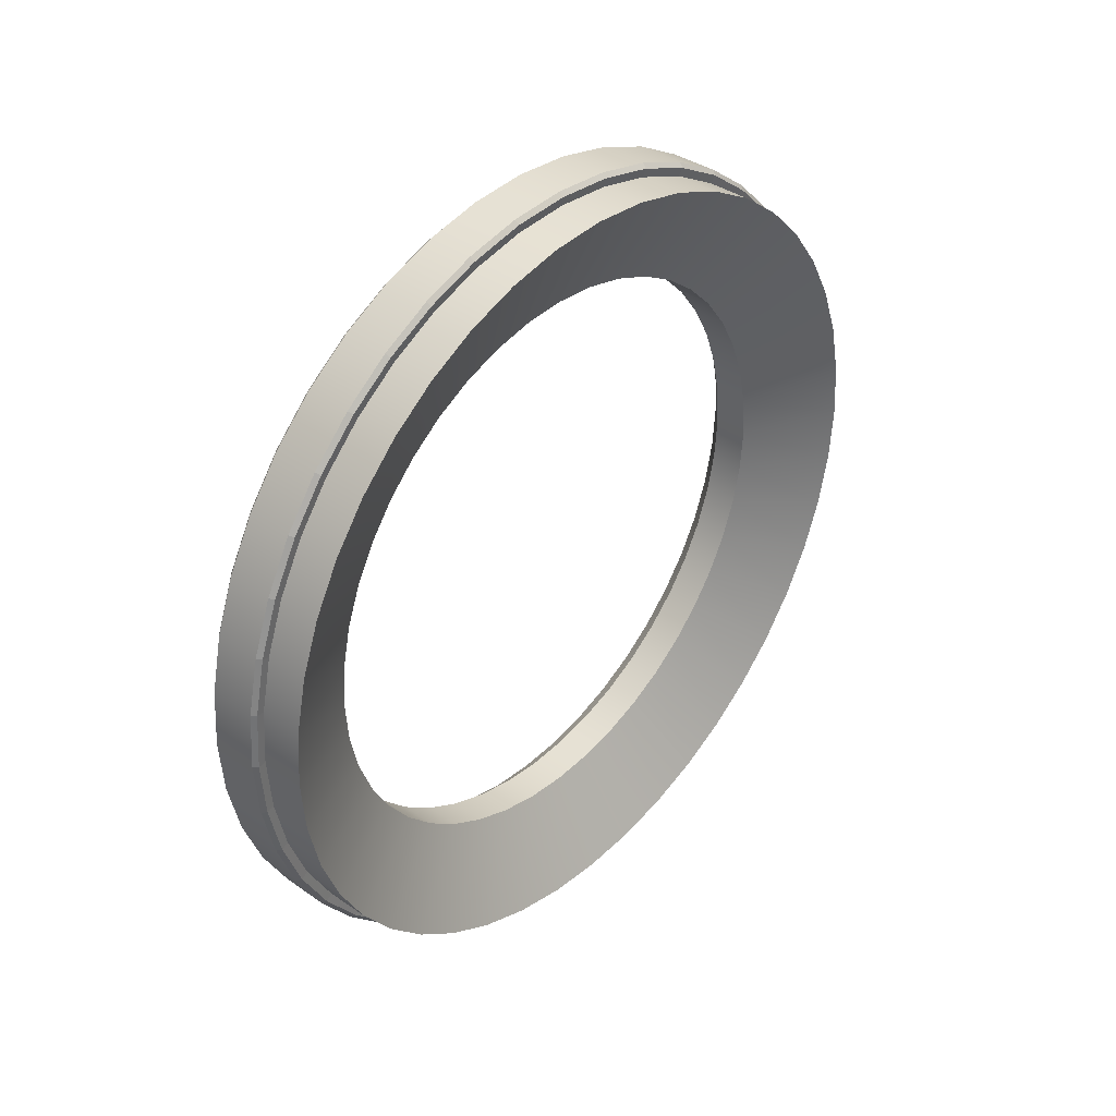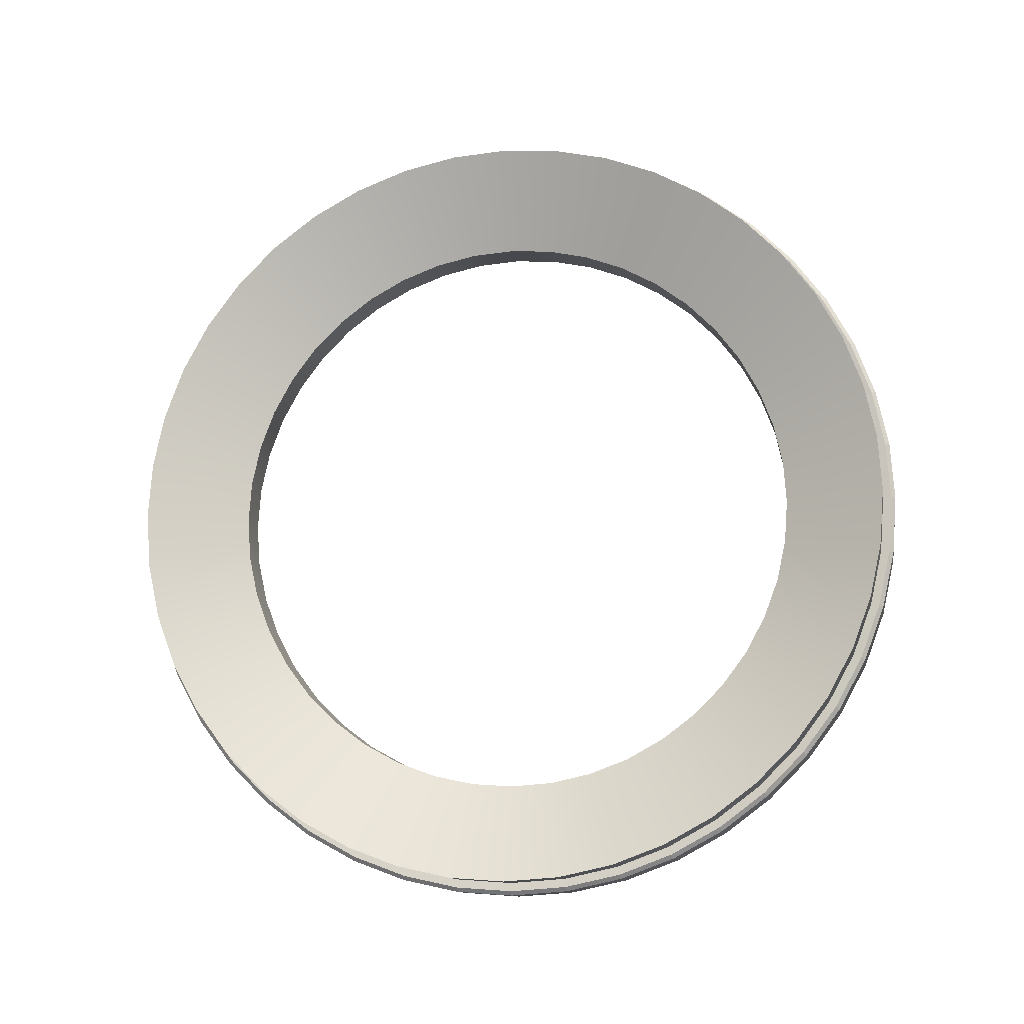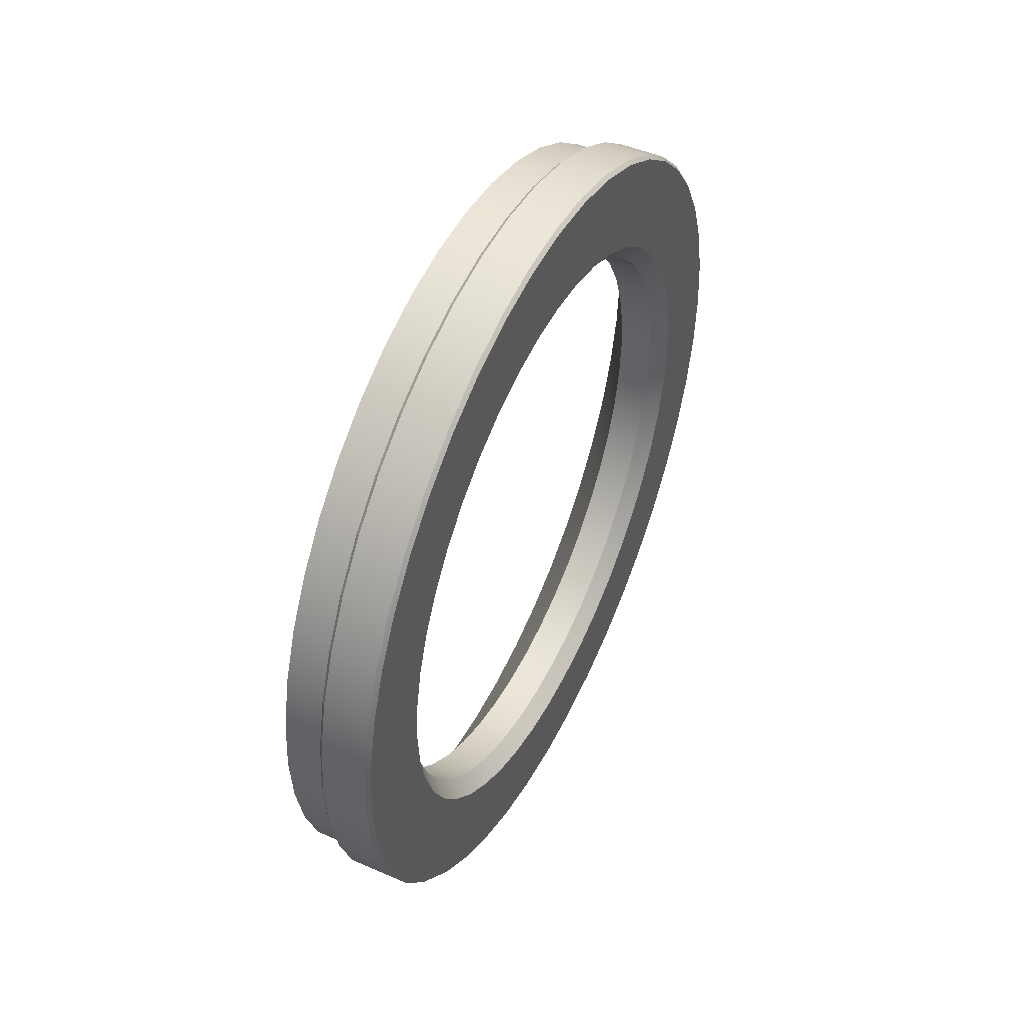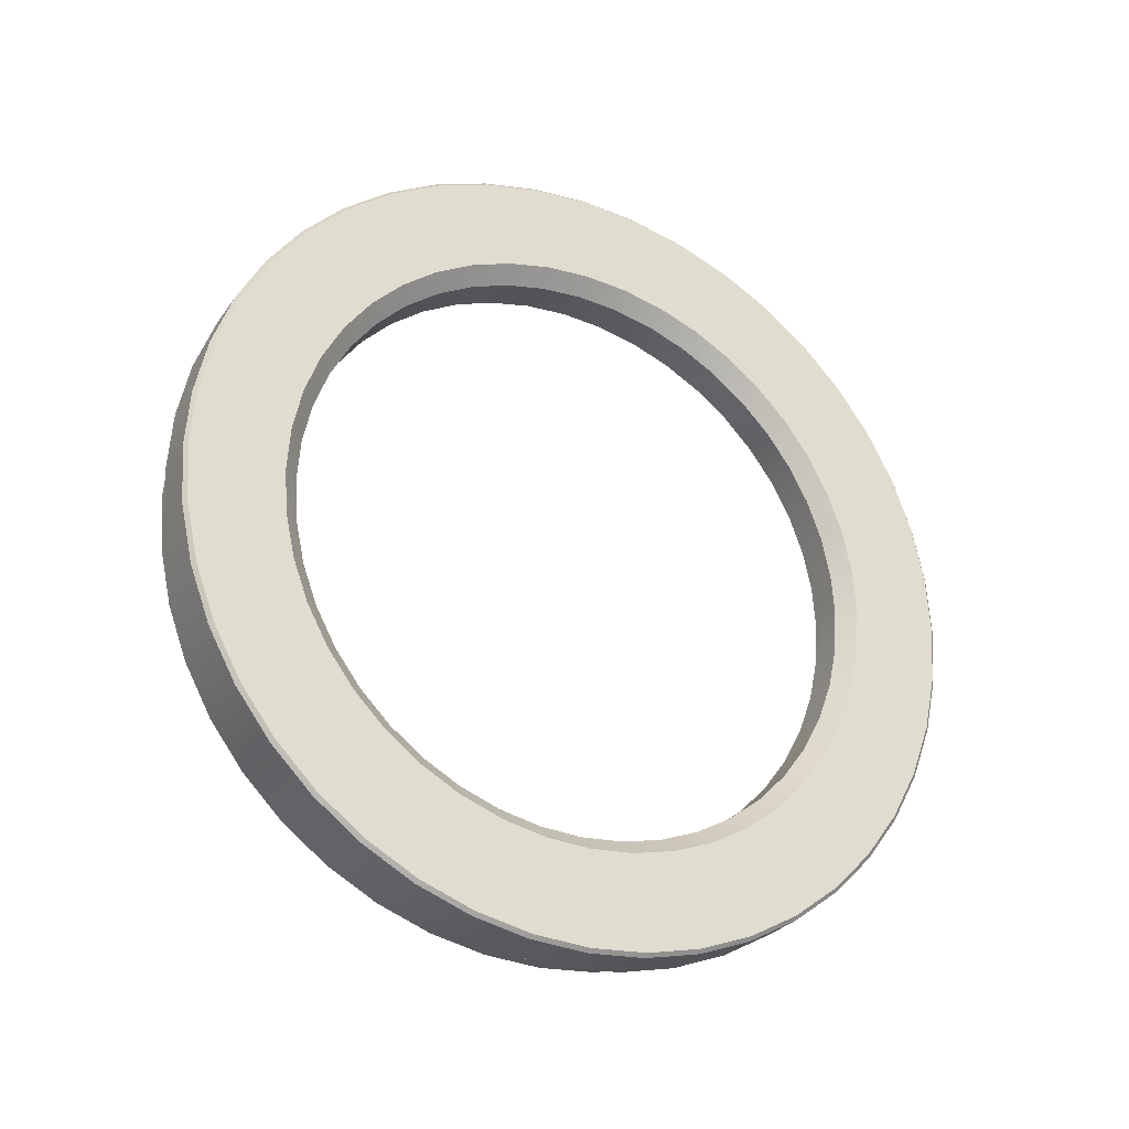
<metadata>
{"format":"obj","ext":"obj","renderer":"f3d","projection":"perspective","resolution":1024,"background":"white","views":[{"elev":37.4,"azim":-138.2,"up":"+Y"},{"elev":-11.8,"azim":-80.0,"up":"+Y"},{"elev":47.3,"azim":26.1,"up":"+Y"},{"elev":-27.6,"azim":62.3,"up":"+Y"}]}
</metadata>
<code>
g default
v 15.38 95.18 -1361
v 15.38 94.38 -1365
v 15.38 93.06 -1368
v 15.38 91.25 -1372
v 15.38 88.99 -1375
v 15.38 86.32 -1377
v 15.38 83.3 -1380
v 15.38 79.99 -1381
v 15.38 76.45 -1383
v 15.38 72.76 -1383
v 15.38 69 -1384
v 15.38 65.24 -1383
v 15.38 61.55 -1383
v 15.38 58.01 -1381
v 15.38 54.7 -1380
v 15.38 51.68 -1377
v 15.38 49.01 -1375
v 15.38 46.75 -1372
v 15.38 44.94 -1368
v 15.38 43.62 -1365
v 15.38 42.82 -1361
v 15.38 42.55 -1357
v 15.38 42.82 -1354
v 15.38 43.62 -1350
v 15.38 44.94 -1346
v 15.38 46.75 -1343
v 15.38 49.01 -1340
v 15.38 51.68 -1337
v 15.38 54.7 -1335
v 15.38 58.01 -1333
v 15.38 61.55 -1332
v 15.38 65.24 -1331
v 15.38 69 -1331
v 15.38 72.76 -1331
v 15.38 76.45 -1332
v 15.38 79.99 -1333
v 15.38 83.3 -1335
v 15.38 86.32 -1337
v 15.38 88.99 -1340
v 15.38 91.25 -1343
v 15.38 93.06 -1346
v 15.38 94.38 -1350
v 15.38 95.18 -1354
v 15.38 95.45 -1357
v 12.32 95.18 -1361
v 12.32 94.38 -1365
v 12.32 93.06 -1368
v 12.32 91.25 -1372
v 12.32 88.99 -1375
v 12.32 86.32 -1377
v 12.32 83.3 -1380
v 12.32 79.99 -1381
v 12.32 76.45 -1383
v 12.32 72.76 -1383
v 12.32 69 -1384
v 12.32 65.24 -1383
v 12.32 61.55 -1383
v 12.32 58.01 -1381
v 12.32 54.7 -1380
v 12.32 51.68 -1377
v 12.32 49.01 -1375
v 12.32 46.75 -1372
v 12.32 44.94 -1368
v 12.32 43.62 -1365
v 12.32 42.82 -1361
v 12.32 42.55 -1357
v 12.32 42.82 -1354
v 12.32 43.62 -1350
v 12.32 44.94 -1346
v 12.32 46.75 -1343
v 12.32 49.01 -1340
v 12.32 51.68 -1337
v 12.32 54.7 -1335
v 12.32 58.01 -1333
v 12.32 61.55 -1332
v 12.32 65.24 -1331
v 12.32 69 -1331
v 12.32 72.76 -1331
v 12.32 76.45 -1332
v 12.32 79.99 -1333
v 12.32 83.3 -1335
v 12.32 86.32 -1337
v 12.32 88.99 -1340
v 12.32 91.25 -1343
v 12.32 93.06 -1346
v 12.32 94.38 -1350
v 12.32 95.18 -1354
v 12.32 95.45 -1357
v 14.61 87.94 -1360
v 14.61 87.36 -1363
v 14.61 86.41 -1365
v 14.61 85.1 -1368
v 14.61 83.46 -1370
v 14.61 81.53 -1372
v 14.61 79.35 -1373
v 14.61 76.95 -1375
v 14.61 74.39 -1376
v 14.61 71.72 -1376
v 14.61 69 -1376
v 14.61 66.28 -1376
v 14.61 63.61 -1376
v 14.61 61.05 -1375
v 14.61 58.65 -1373
v 14.61 56.47 -1372
v 14.61 54.54 -1370
v 14.61 52.9 -1368
v 14.61 51.59 -1365
v 14.61 50.64 -1363
v 14.61 50.06 -1360
v 14.61 49.86 -1357
v 14.61 50.06 -1355
v 14.61 50.64 -1352
v 14.61 51.59 -1349
v 14.61 52.9 -1347
v 14.61 54.54 -1345
v 14.61 56.47 -1343
v 14.61 58.65 -1341
v 14.61 61.05 -1340
v 14.61 63.61 -1339
v 14.61 66.28 -1338
v 14.61 69 -1338
v 14.61 71.72 -1338
v 14.61 74.39 -1339
v 14.61 76.95 -1340
v 14.61 79.35 -1341
v 14.61 81.53 -1343
v 14.61 83.46 -1345
v 14.61 85.1 -1347
v 14.61 86.41 -1349
v 14.61 87.36 -1352
v 14.61 87.94 -1355
v 14.61 88.14 -1357
v 12.32 87.94 -1360
v 12.32 87.36 -1363
v 12.32 86.41 -1365
v 12.32 85.1 -1368
v 12.32 83.46 -1370
v 12.32 81.53 -1372
v 12.32 79.35 -1373
v 12.32 76.95 -1375
v 12.32 74.39 -1376
v 12.32 71.72 -1376
v 12.32 69 -1376
v 12.32 66.28 -1376
v 12.32 63.61 -1376
v 12.32 61.05 -1375
v 12.32 58.65 -1373
v 12.32 56.47 -1372
v 12.32 54.54 -1370
v 12.32 52.9 -1368
v 12.32 51.59 -1365
v 12.32 50.64 -1363
v 12.32 50.06 -1360
v 12.32 49.86 -1357
v 12.32 50.06 -1355
v 12.32 50.64 -1352
v 12.32 51.59 -1349
v 12.32 52.9 -1347
v 12.32 54.54 -1345
v 12.32 56.47 -1343
v 12.32 58.65 -1341
v 12.32 61.05 -1340
v 12.32 63.61 -1339
v 12.32 66.28 -1338
v 12.32 69 -1338
v 12.32 71.72 -1338
v 12.32 74.39 -1339
v 12.32 76.95 -1340
v 12.32 79.35 -1341
v 12.32 81.53 -1343
v 12.32 83.46 -1345
v 12.32 85.1 -1347
v 12.32 86.41 -1349
v 12.32 87.36 -1352
v 12.32 87.94 -1355
v 12.32 88.14 -1357
v 15.63 77.38 -1339
v 15.63 79.91 -1340
v 15.63 82.22 -1342
v 15.63 84.25 -1344
v 15.63 85.98 -1346
v 15.63 87.36 -1349
v 15.63 88.36 -1352
v 15.63 88.98 -1354
v 15.63 89.18 -1357
v 15.63 88.98 -1360
v 15.63 88.36 -1363
v 15.63 87.36 -1366
v 15.63 85.98 -1368
v 15.63 84.25 -1370
v 15.63 82.22 -1373
v 15.63 79.91 -1374
v 15.63 77.38 -1376
v 15.63 74.69 -1377
v 15.63 71.87 -1377
v 15.63 69 -1377
v 15.63 66.13 -1377
v 15.63 63.31 -1377
v 15.63 60.62 -1376
v 15.63 58.09 -1374
v 15.63 55.78 -1373
v 15.63 53.75 -1370
v 15.63 52.02 -1368
v 15.63 50.64 -1366
v 15.63 49.64 -1363
v 15.63 49.02 -1360
v 15.63 48.82 -1357
v 15.63 49.02 -1354
v 15.63 49.64 -1352
v 15.63 50.64 -1349
v 15.63 52.02 -1346
v 15.63 53.75 -1344
v 15.63 55.78 -1342
v 15.63 58.09 -1340
v 15.63 60.62 -1339
v 15.63 63.31 -1338
v 15.63 66.13 -1337
v 15.63 69 -1337
v 15.63 71.87 -1337
v 15.63 74.69 -1338
v 15.63 72.73 -1331
v 15.63 76.38 -1332
v 15.63 79.89 -1333
v 15.63 83.17 -1335
v 15.63 86.16 -1337
v 15.63 88.8 -1340
v 15.63 91.04 -1343
v 15.63 92.84 -1346
v 15.63 94.14 -1350
v 15.63 94.94 -1354
v 15.63 95.2 -1357
v 15.63 94.94 -1361
v 15.63 94.14 -1365
v 15.63 92.84 -1368
v 15.63 91.04 -1371
v 15.63 88.8 -1374
v 15.63 86.16 -1377
v 15.63 83.17 -1379
v 15.63 79.89 -1381
v 15.63 76.38 -1382
v 15.63 72.73 -1383
v 15.63 69 -1383
v 15.63 65.27 -1383
v 15.63 61.62 -1382
v 15.63 58.11 -1381
v 15.63 54.83 -1379
v 15.63 51.84 -1377
v 15.63 49.2 -1374
v 15.63 46.96 -1371
v 15.63 45.16 -1368
v 15.63 43.86 -1365
v 15.63 43.06 -1361
v 15.63 42.8 -1357
v 15.63 43.06 -1354
v 15.63 43.86 -1350
v 15.63 45.16 -1346
v 15.63 46.96 -1343
v 15.63 49.2 -1340
v 15.63 51.84 -1337
v 15.63 54.83 -1335
v 15.63 58.11 -1333
v 15.63 61.62 -1332
v 15.63 65.27 -1331
v 15.63 69 -1331
v 12.06 79.87 -1333
v 12.06 76.37 -1332
v 12.06 72.72 -1331
v 12.06 69 -1331
v 12.06 65.28 -1331
v 12.06 61.63 -1332
v 12.06 58.13 -1333
v 12.06 54.85 -1335
v 12.06 51.86 -1337
v 12.06 49.22 -1340
v 12.06 46.98 -1343
v 12.06 45.2 -1346
v 12.06 43.89 -1350
v 12.06 43.1 -1354
v 12.06 42.83 -1357
v 12.06 43.1 -1361
v 12.06 43.89 -1365
v 12.06 45.2 -1368
v 12.06 46.98 -1371
v 12.06 49.22 -1374
v 12.06 51.86 -1377
v 12.06 54.85 -1379
v 12.06 58.13 -1381
v 12.06 61.63 -1382
v 12.06 65.28 -1383
v 12.06 69 -1383
v 12.06 72.72 -1383
v 12.06 76.37 -1382
v 12.06 79.87 -1381
v 12.06 83.15 -1379
v 12.06 86.14 -1377
v 12.06 88.78 -1374
v 12.06 91.02 -1371
v 12.06 92.8 -1368
v 12.06 94.11 -1365
v 12.06 94.9 -1361
v 12.06 95.17 -1357
v 12.06 94.9 -1354
v 12.06 94.11 -1350
v 12.06 92.8 -1346
v 12.06 91.02 -1343
v 12.06 88.78 -1340
v 12.06 86.14 -1337
v 12.06 83.15 -1335
v 9.284 85.77 -1338
v 9.284 82.84 -1336
v 9.284 79.64 -1334
v 9.284 76.21 -1333
v 9.284 72.64 -1332
v 9.284 69 -1332
v 9.284 65.36 -1332
v 9.284 61.79 -1333
v 9.284 58.36 -1334
v 9.284 55.16 -1336
v 9.284 52.23 -1338
v 9.284 49.65 -1341
v 9.284 47.46 -1343
v 9.284 45.71 -1347
v 9.284 44.43 -1350
v 9.284 43.66 -1354
v 9.284 43.4 -1357
v 9.284 43.66 -1361
v 9.284 44.43 -1364
v 9.284 45.71 -1368
v 9.284 47.46 -1371
v 9.284 49.65 -1374
v 9.284 52.23 -1377
v 9.284 55.16 -1379
v 9.284 58.36 -1381
v 9.284 61.79 -1382
v 9.284 65.36 -1383
v 9.284 69 -1383
v 9.284 72.64 -1383
v 9.284 76.21 -1382
v 9.284 79.64 -1381
v 9.284 82.84 -1379
v 9.284 85.77 -1377
v 9.284 88.35 -1374
v 9.284 90.54 -1371
v 9.284 92.29 -1368
v 9.284 93.57 -1364
v 9.284 94.34 -1361
v 9.284 94.6 -1357
v 9.284 94.34 -1354
v 9.284 93.57 -1350
v 9.284 92.29 -1347
v 9.284 90.54 -1343
v 9.284 88.35 -1341
v 12.12 85.78 -1338
v 12.12 82.85 -1336
v 12.12 79.64 -1334
v 12.12 76.22 -1333
v 12.12 72.65 -1332
v 12.12 69 -1332
v 12.12 65.35 -1332
v 12.12 61.78 -1333
v 12.12 58.36 -1334
v 12.12 55.15 -1336
v 12.12 52.22 -1338
v 12.12 49.64 -1340
v 12.12 47.44 -1343
v 12.12 45.69 -1347
v 12.12 44.41 -1350
v 12.12 43.64 -1354
v 12.12 43.38 -1357
v 12.12 43.64 -1361
v 12.12 44.41 -1364
v 12.12 45.69 -1368
v 12.12 47.44 -1371
v 12.12 49.64 -1374
v 12.12 52.22 -1377
v 12.12 55.15 -1379
v 12.12 58.36 -1381
v 12.12 61.78 -1382
v 12.12 65.35 -1383
v 12.12 69 -1383
v 12.12 72.65 -1383
v 12.12 76.22 -1382
v 12.12 79.64 -1381
v 12.12 82.85 -1379
v 12.12 85.78 -1377
v 12.12 88.36 -1374
v 12.12 90.56 -1371
v 12.12 92.31 -1368
v 12.12 93.59 -1364
v 12.12 94.36 -1361
v 12.12 94.62 -1357
v 12.12 94.36 -1354
v 12.12 93.59 -1350
v 12.12 92.31 -1347
v 12.12 90.56 -1343
v 12.12 88.36 -1340
g polySurface1013 pCylinder133
f 1 2 46 45
f 2 3 47 46
f 3 4 48 47
f 4 5 49 48
f 5 6 50 49
f 6 7 51 50
f 7 8 52 51
f 8 9 53 52
f 9 10 54 53
f 10 11 55 54
f 11 12 56 55
f 12 13 57 56
f 13 14 58 57
f 14 15 59 58
f 15 16 60 59
f 16 17 61 60
f 17 18 62 61
f 18 19 63 62
f 19 20 64 63
f 20 21 65 64
f 21 22 66 65
f 22 23 67 66
f 23 24 68 67
f 24 25 69 68
f 25 26 70 69
f 26 27 71 70
f 27 28 72 71
f 28 29 73 72
f 29 30 74 73
f 30 31 75 74
f 31 32 76 75
f 32 33 77 76
f 33 34 78 77
f 34 35 79 78
f 35 36 80 79
f 36 37 81 80
f 37 38 82 81
f 38 39 83 82
f 39 40 84 83
f 40 41 85 84
f 41 42 86 85
f 42 43 87 86
f 43 44 88 87
f 44 1 45 88
f 2 1 232 233
f 3 2 233 234
f 4 3 234 235
f 5 4 235 236
f 6 5 236 237
f 7 6 237 238
f 8 7 238 239
f 9 8 239 240
f 10 9 240 241
f 11 10 241 242
f 12 11 242 243
f 13 12 243 244
f 14 13 244 245
f 15 14 245 246
f 16 15 246 247
f 17 16 247 248
f 18 17 248 249
f 19 18 249 250
f 20 19 250 251
f 21 20 251 252
f 22 21 252 253
f 23 22 253 254
f 24 23 254 255
f 25 24 255 256
f 26 25 256 257
f 27 26 257 258
f 28 27 258 259
f 29 28 259 260
f 30 29 260 261
f 31 30 261 262
f 32 31 262 263
f 33 32 263 264
f 34 33 264 221
f 35 34 221 222
f 36 35 222 223
f 37 36 223 224
f 38 37 224 225
f 39 38 225 226
f 40 39 226 227
f 41 40 227 228
f 42 41 228 229
f 43 42 229 230
f 44 43 230 231
f 1 44 231 232
f 45 46 299 300
f 46 47 298 299
f 47 48 297 298
f 48 49 296 297
f 49 50 295 296
f 50 51 294 295
f 51 52 293 294
f 52 53 292 293
f 53 54 291 292
f 54 55 290 291
f 55 56 289 290
f 56 57 288 289
f 57 58 287 288
f 58 59 286 287
f 59 60 285 286
f 60 61 284 285
f 61 62 283 284
f 62 63 282 283
f 63 64 281 282
f 64 65 280 281
f 65 66 279 280
f 66 67 278 279
f 67 68 277 278
f 68 69 276 277
f 69 70 275 276
f 70 71 274 275
f 71 72 273 274
f 72 73 272 273
f 73 74 271 272
f 74 75 270 271
f 75 76 269 270
f 76 77 268 269
f 77 78 267 268
f 78 79 266 267
f 79 80 265 266
f 80 81 308 265
f 81 82 307 308
f 82 83 306 307
f 83 84 305 306
f 84 85 304 305
f 85 86 303 304
f 86 87 302 303
f 87 88 301 302
f 88 45 300 301
f 90 89 133 134
f 89 132 176 133
f 132 131 175 176
f 131 130 174 175
f 130 129 173 174
f 129 128 172 173
f 128 127 171 172
f 127 126 170 171
f 126 125 169 170
f 125 124 168 169
f 124 123 167 168
f 123 122 166 167
f 122 121 165 166
f 121 120 164 165
f 120 119 163 164
f 119 118 162 163
f 118 117 161 162
f 117 116 160 161
f 116 115 159 160
f 115 114 158 159
f 114 113 157 158
f 113 112 156 157
f 112 111 155 156
f 111 110 154 155
f 110 109 153 154
f 109 108 152 153
f 108 107 151 152
f 107 106 150 151
f 106 105 149 150
f 105 104 148 149
f 104 103 147 148
f 103 102 146 147
f 102 101 145 146
f 101 100 144 145
f 100 99 143 144
f 99 98 142 143
f 98 97 141 142
f 97 96 140 141
f 96 95 139 140
f 95 94 138 139
f 94 93 137 138
f 93 92 136 137
f 92 91 135 136
f 91 90 134 135
f 178 177 124 125
f 179 178 125 126
f 180 179 126 127
f 181 180 127 128
f 182 181 128 129
f 183 182 129 130
f 184 183 130 131
f 185 184 131 132
f 186 185 132 89
f 187 186 89 90
f 188 187 90 91
f 189 188 91 92
f 190 189 92 93
f 191 190 93 94
f 192 191 94 95
f 193 192 95 96
f 194 193 96 97
f 195 194 97 98
f 196 195 98 99
f 197 196 99 100
f 198 197 100 101
f 199 198 101 102
f 200 199 102 103
f 201 200 103 104
f 202 201 104 105
f 203 202 105 106
f 204 203 106 107
f 205 204 107 108
f 206 205 108 109
f 207 206 109 110
f 208 207 110 111
f 209 208 111 112
f 210 209 112 113
f 211 210 113 114
f 212 211 114 115
f 213 212 115 116
f 214 213 116 117
f 215 214 117 118
f 216 215 118 119
f 217 216 119 120
f 218 217 120 121
f 219 218 121 122
f 220 219 122 123
f 177 220 123 124
f 222 221 219 220
f 223 222 220 177
f 224 223 177 178
f 225 224 178 179
f 226 225 179 180
f 227 226 180 181
f 228 227 181 182
f 229 228 182 183
f 230 229 183 184
f 231 230 184 185
f 232 231 185 186
f 233 232 186 187
f 234 233 187 188
f 235 234 188 189
f 236 235 189 190
f 237 236 190 191
f 238 237 191 192
f 239 238 192 193
f 240 239 193 194
f 241 240 194 195
f 242 241 195 196
f 243 242 196 197
f 244 243 197 198
f 245 244 198 199
f 246 245 199 200
f 247 246 200 201
f 248 247 201 202
f 249 248 202 203
f 250 249 203 204
f 251 250 204 205
f 252 251 205 206
f 253 252 206 207
f 254 253 207 208
f 255 254 208 209
f 256 255 209 210
f 257 256 210 211
f 258 257 211 212
f 259 258 212 213
f 260 259 213 214
f 261 260 214 215
f 262 261 215 216
f 263 262 216 217
f 264 263 217 218
f 221 264 218 219
f 266 265 355 356
f 267 266 356 357
f 268 267 357 358
f 269 268 358 359
f 270 269 359 360
f 271 270 360 361
f 272 271 361 362
f 273 272 362 363
f 274 273 363 364
f 275 274 364 365
f 276 275 365 366
f 277 276 366 367
f 278 277 367 368
f 279 278 368 369
f 280 279 369 370
f 281 280 370 371
f 282 281 371 372
f 283 282 372 373
f 284 283 373 374
f 285 284 374 375
f 286 285 375 376
f 287 286 376 377
f 288 287 377 378
f 289 288 378 379
f 290 289 379 380
f 291 290 380 381
f 292 291 381 382
f 293 292 382 383
f 294 293 383 384
f 295 294 384 385
f 296 295 385 386
f 297 296 386 387
f 298 297 387 388
f 299 298 388 389
f 300 299 389 390
f 301 300 390 391
f 302 301 391 392
f 303 302 392 393
f 304 303 393 394
f 305 304 394 395
f 306 305 395 396
f 307 306 396 353
f 308 307 353 354
f 265 308 354 355
f 310 309 170 169
f 311 310 169 168
f 312 311 168 167
f 313 312 167 166
f 314 313 166 165
f 315 314 165 164
f 316 315 164 163
f 317 316 163 162
f 318 317 162 161
f 319 318 161 160
f 320 319 160 159
f 321 320 159 158
f 322 321 158 157
f 323 322 157 156
f 324 323 156 155
f 325 324 155 154
f 326 325 154 153
f 327 326 153 152
f 328 327 152 151
f 329 328 151 150
f 330 329 150 149
f 331 330 149 148
f 332 331 148 147
f 333 332 147 146
f 334 333 146 145
f 335 334 145 144
f 336 335 144 143
f 337 336 143 142
f 338 337 142 141
f 339 338 141 140
f 340 339 140 139
f 341 340 139 138
f 342 341 138 137
f 343 342 137 136
f 344 343 136 135
f 345 344 135 134
f 346 345 134 133
f 347 346 133 176
f 348 347 176 175
f 349 348 175 174
f 350 349 174 173
f 351 350 173 172
f 352 351 172 171
f 309 352 171 170
f 354 353 309 310
f 355 354 310 311
f 356 355 311 312
f 357 356 312 313
f 358 357 313 314
f 359 358 314 315
f 360 359 315 316
f 361 360 316 317
f 362 361 317 318
f 363 362 318 319
f 364 363 319 320
f 365 364 320 321
f 366 365 321 322
f 367 366 322 323
f 368 367 323 324
f 369 368 324 325
f 370 369 325 326
f 371 370 326 327
f 372 371 327 328
f 373 372 328 329
f 374 373 329 330
f 375 374 330 331
f 376 375 331 332
f 377 376 332 333
f 378 377 333 334
f 379 378 334 335
f 380 379 335 336
f 381 380 336 337
f 382 381 337 338
f 383 382 338 339
f 384 383 339 340
f 385 384 340 341
f 386 385 341 342
f 387 386 342 343
f 388 387 343 344
f 389 388 344 345
f 390 389 345 346
f 391 390 346 347
f 392 391 347 348
f 393 392 348 349
f 394 393 349 350
f 395 394 350 351
f 396 395 351 352
f 353 396 352 309

</code>
